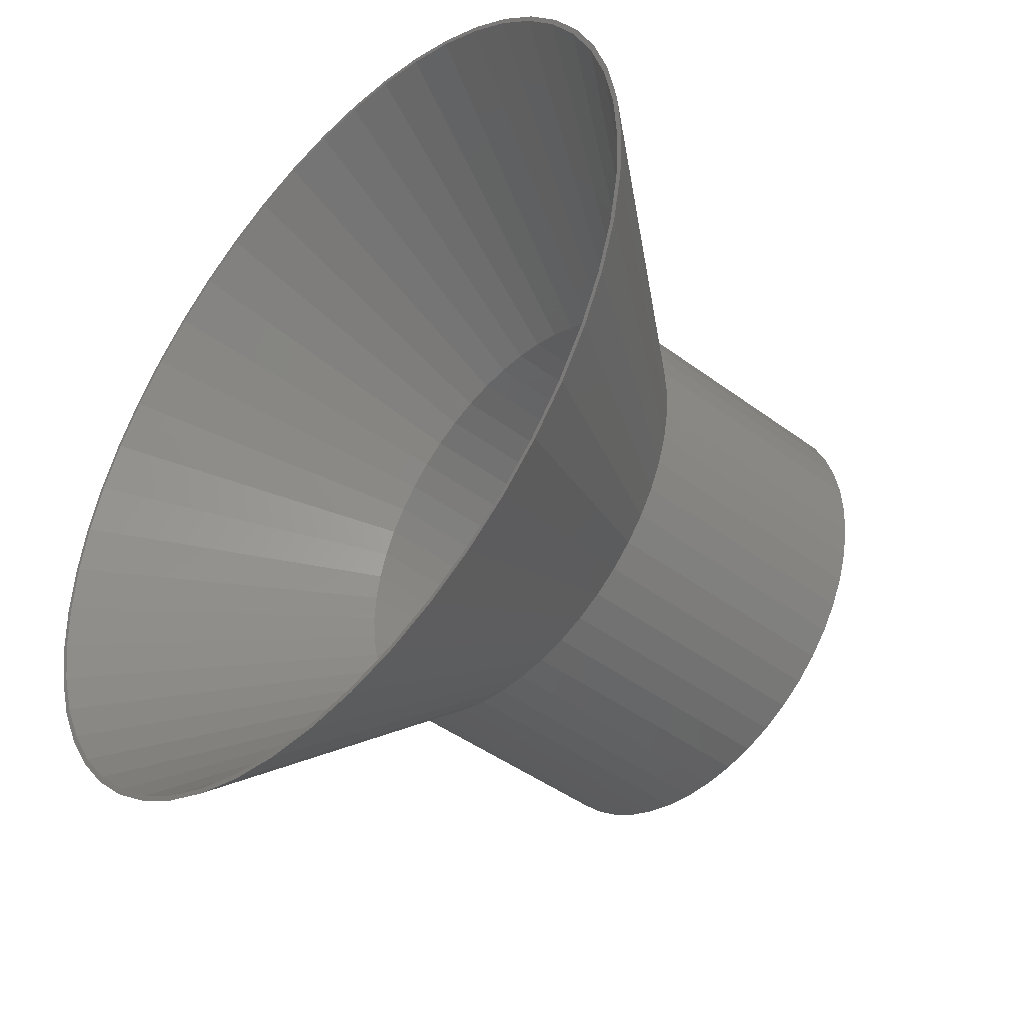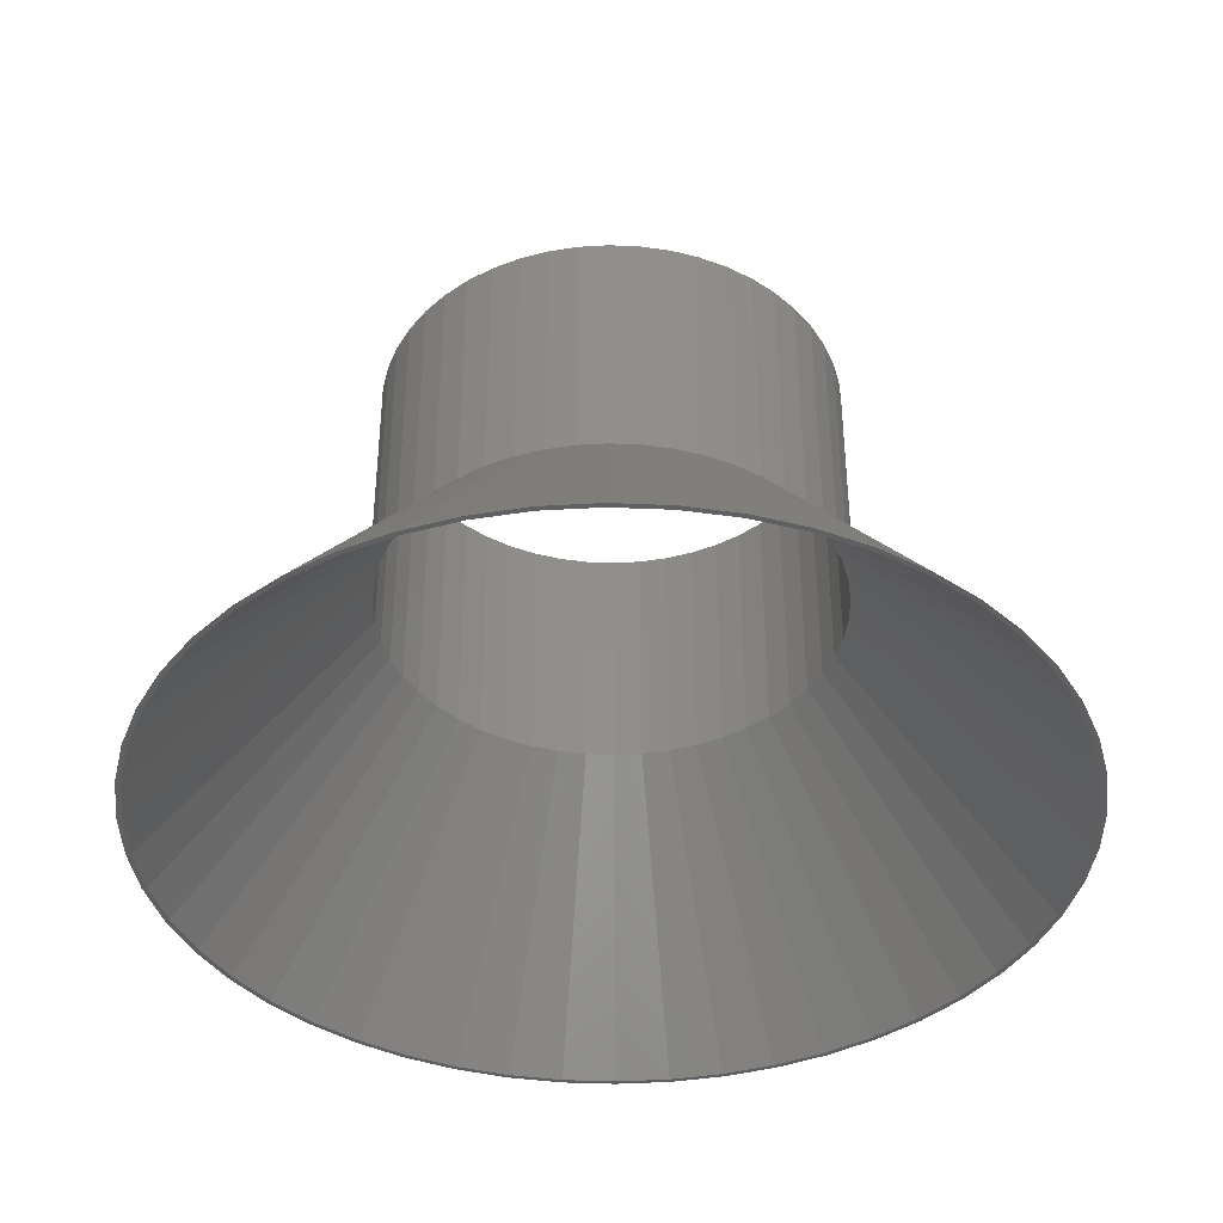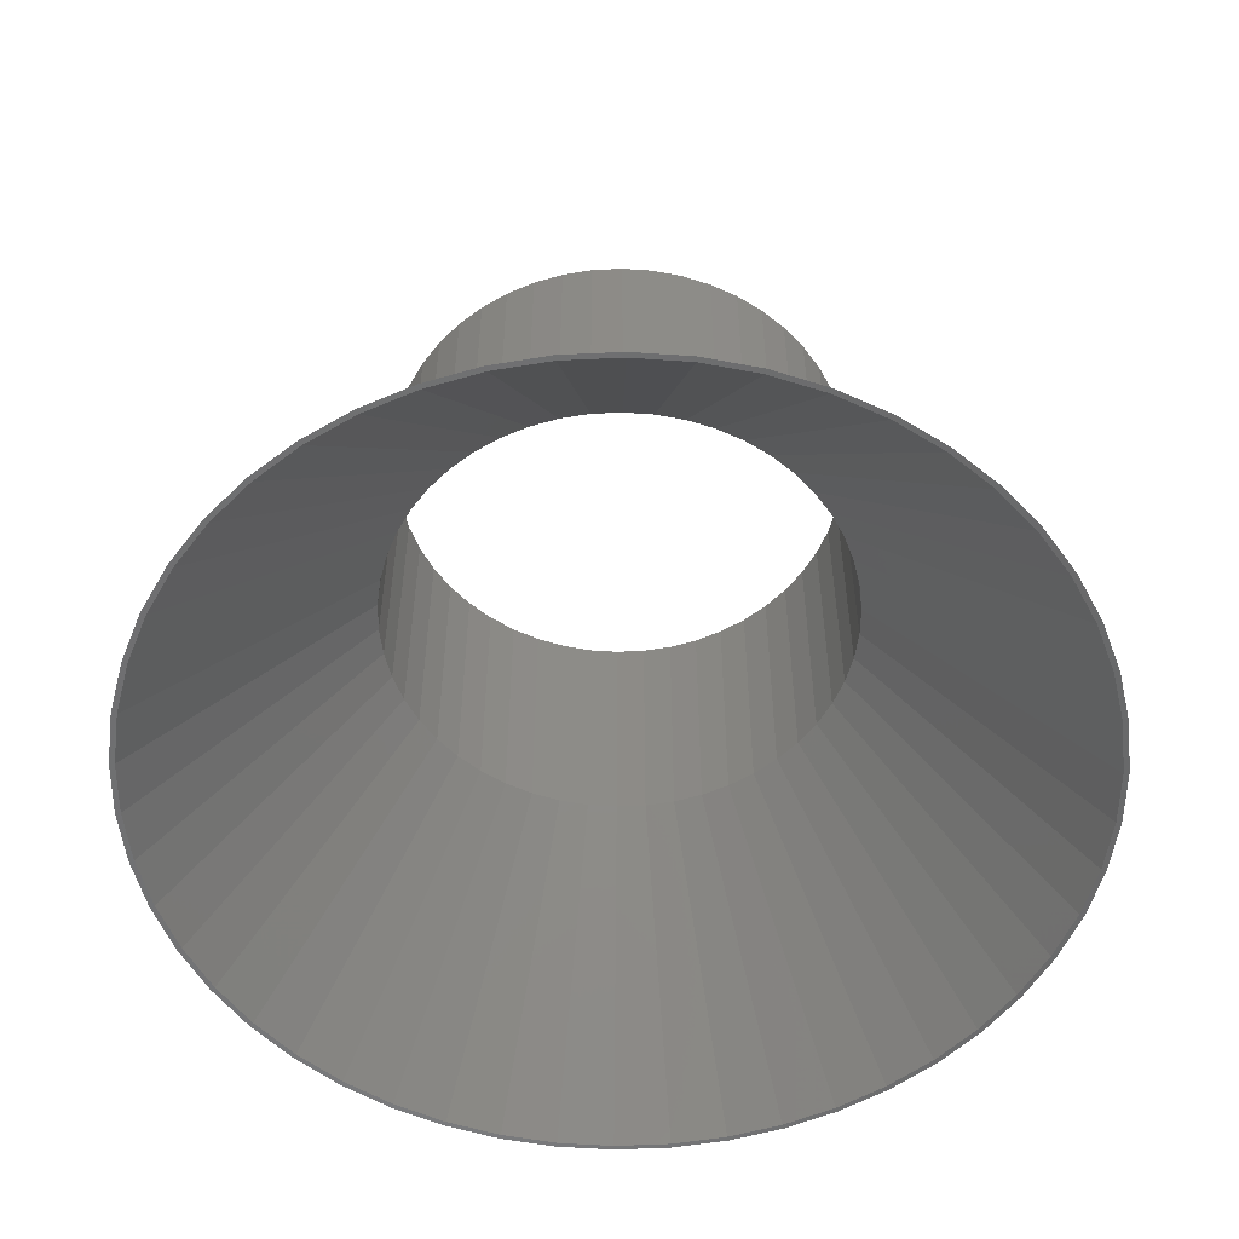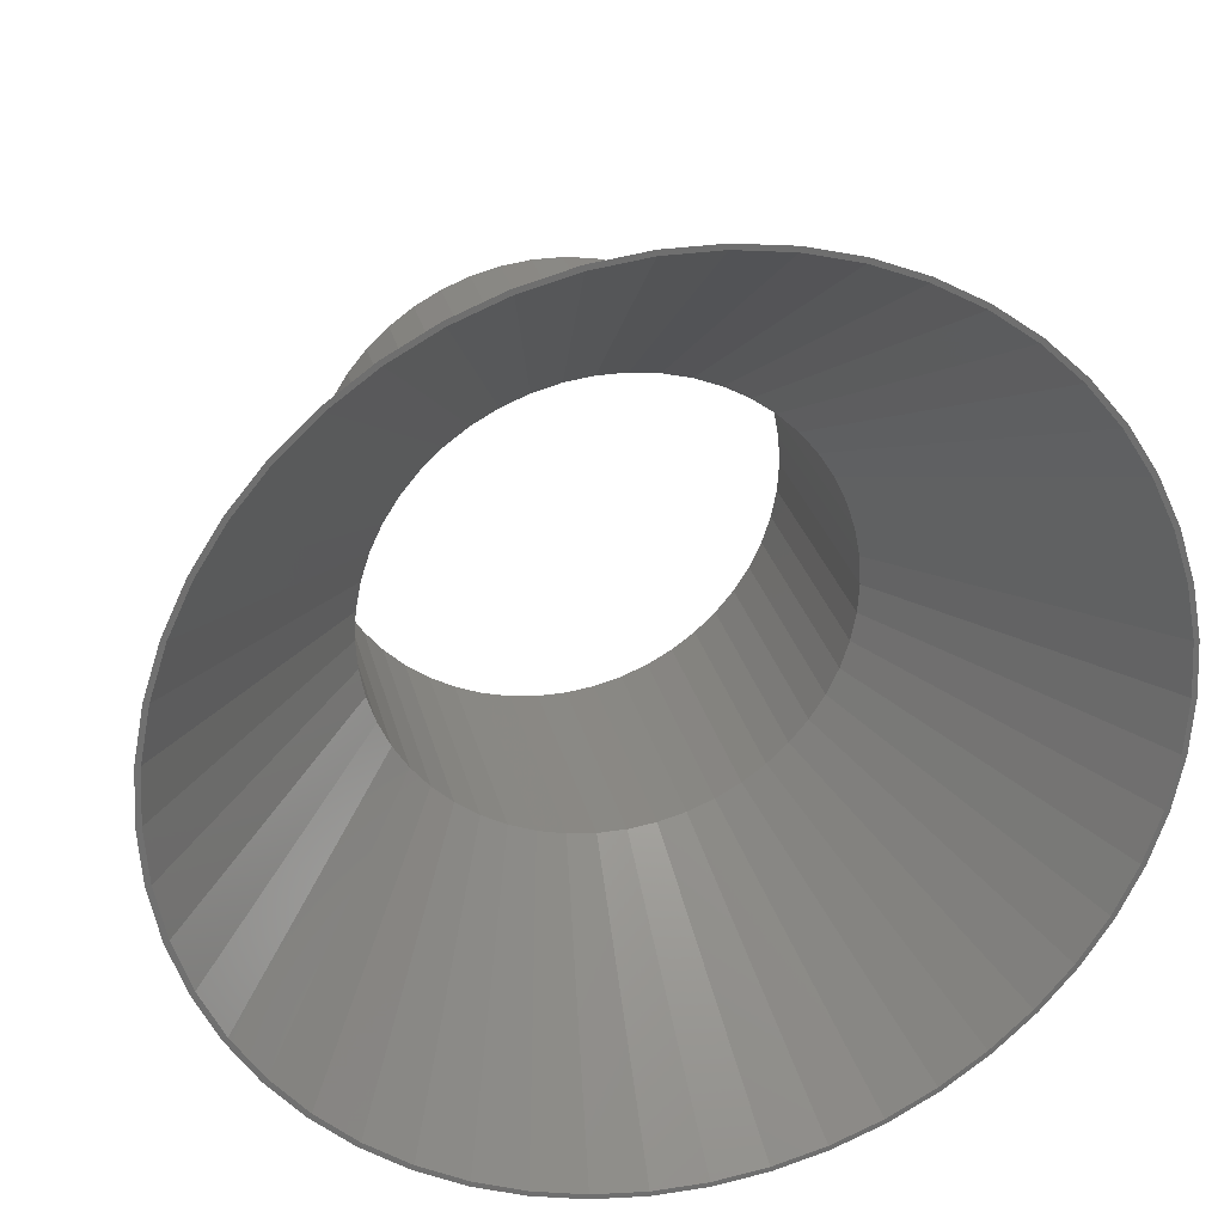
<metadata>
{"format":"stl","ext":"stl","renderer":"f3d","projection":"perspective","resolution":1024,"background":"white","views":[{"elev":-43.2,"azim":-131.6,"up":"+Y"},{"elev":-39.9,"azim":-53.4,"up":"+Z"},{"elev":-54.4,"azim":67.7,"up":"+Z"},{"elev":28.2,"azim":166.7,"up":"+Y"}]}
</metadata>
<code>
# stl→obj: 300 verts, 600 faces
v 84.33 10.65 0
v 45 0 50
v 85 0 0
v 82.33 21.14 0
v 43.59 11.19 50
v -5.337 -84.83 0
v 2.826 -44.91 50
v -2.826 -44.91 50
v 5.337 -84.83 0
v 61.96 -58.19 0
v 28.68 -34.67 50
v 54.18 -65.49 0
v 79.03 -31.29 0
v 39.43 -21.68 50
v 74.49 -40.95 0
v -61.96 58.19 0
v -68.77 49.96 0
v -32.8 30.8 50
v -19.16 40.72 50
v -36.19 76.91 0
v -24.11 37.99 50
v -36.41 26.45 50
v -84.33 10.65 0
v -85 0 0
v -45 0 50
v -84.33 -10.65 0
v -44.65 -5.64 50
v 74.49 40.95 0
v 39.43 21.68 50
v 79.03 31.29 0
v 84.33 -10.65 0
v -39.43 21.68 50
v -79.03 31.29 0
v -41.84 16.57 50
v -45.55 71.77 0
v -54.18 65.49 0
v -28.68 34.67 50
v -5.337 84.83 0
v -15.93 83.49 0
v -2.826 44.91 50
v -28.68 -34.67 50
v -61.96 -58.19 0
v -54.18 -65.49 0
v 84 0 0
v 83.34 -10.53 0
v 82.33 -21.14 0
v 81.36 -20.89 0
v 78.1 -30.92 0
v 73.61 -40.47 0
v 68.77 -49.96 0
v 67.96 -49.37 0
v 61.23 -57.5 0
v 53.54 -64.72 0
v 45.55 -71.77 0
v 45.01 -70.92 0
v 36.19 -76.91 0
v 35.77 -76.01 0
v 26.27 -80.84 0
v 25.96 -79.89 0
v 15.93 -83.49 0
v 15.74 -82.51 0
v 5.274 -83.83 0
v -5.274 -83.83 0
v -15.74 -82.51 0
v -15.93 -83.49 0
v -25.96 -79.89 0
v -26.27 -80.84 0
v -35.77 -76.01 0
v -36.19 -76.91 0
v -45.01 -70.92 0
v -45.55 -71.77 0
v -53.54 -64.72 0
v -61.23 -57.5 0
v -67.96 -49.37 0
v -68.77 -49.96 0
v -73.61 -40.47 0
v -74.49 -40.95 0
v -78.1 -30.92 0
v -79.03 -31.29 0
v -81.36 -20.89 0
v -82.33 -21.14 0
v -83.34 -10.53 0
v -84 0 0
v 83.34 10.53 0
v 81.36 20.89 0
v 78.1 30.92 0
v 73.61 40.47 0
v 68.77 49.96 0
v 67.96 49.37 0
v 61.96 58.19 0
v 61.23 57.5 0
v 54.18 65.49 0
v 53.54 64.72 0
v 45.55 71.77 0
v 45.01 70.92 0
v 36.19 76.91 0
v 35.77 76.01 0
v 26.27 80.84 0
v 25.96 79.89 0
v 15.93 83.49 0
v 15.74 82.51 0
v 5.337 84.83 0
v 5.274 83.83 0
v -5.274 83.83 0
v -15.74 82.51 0
v -25.96 79.89 0
v -26.27 80.84 0
v -35.77 76.01 0
v -45.01 70.92 0
v -53.54 64.72 0
v -61.23 57.5 0
v -67.96 49.37 0
v -73.61 40.47 0
v -74.49 40.95 0
v -78.1 30.92 0
v -81.36 20.89 0
v -82.33 21.14 0
v -83.34 10.53 0
v 13.91 42.8 50
v 36.41 26.45 50
v 28.68 34.67 50
v 32.8 30.8 50
v 41.84 16.57 50
v 13.91 -42.8 50
v 32.8 -30.8 50
v 43.59 -11.19 50
v -13.91 42.8 50
v 8.432 44.2 50
v 2.826 44.91 50
v -43.59 11.19 50
v -32.8 -30.8 50
v -24.11 -37.99 50
v -39.43 -21.68 50
v -36.41 -26.45 50
v 19.16 40.72 50
v 24.11 37.99 50
v 44.65 5.64 50
v 24.11 -37.99 50
v 19.16 -40.72 50
v 36.41 -26.45 50
v -44.65 5.64 50
v -13.91 -42.8 50
v -8.432 -44.2 50
v -19.16 -40.72 50
v -43.59 -11.19 50
v 41.84 -16.57 50
v -8.432 44.2 50
v -41.84 -16.57 50
v 8.432 -44.2 50
v 44.65 -5.64 50
v 44 0 50
v 43.65 5.515 50
v -32.07 -30.12 50
v -28.05 -33.9 50
v 35.6 -25.86 50
v 32.07 -30.12 50
v 28.05 33.9 50
v 23.58 37.15 50
v -40.91 16.2 50
v -42.62 10.94 50
v 40.91 -16.2 50
v -35.6 25.86 50
v 35.6 25.86 50
v 32.07 30.12 50
v 13.6 41.85 50
v 40.91 16.2 50
v 38.56 21.2 50
v -43.65 -5.515 50
v -23.58 -37.15 50
v 2.763 -43.91 50
v 13.6 -41.85 50
v 43.65 -5.515 50
v -43.65 5.515 50
v -44 0 50
v -32.07 30.12 50
v -2.763 43.91 50
v 42.62 10.94 50
v 2.763 43.91 50
v -35.6 -25.86 50
v -42.62 -10.94 50
v -40.91 -16.2 50
v -2.763 -43.91 50
v 23.58 -37.15 50
v 28.05 -33.9 50
v 8.245 -43.22 50
v 42.62 -10.94 50
v -8.245 43.22 50
v -13.6 41.85 50
v -23.58 37.15 50
v -28.05 33.9 50
v 18.73 39.81 50
v 8.245 43.22 50
v -18.73 -39.81 50
v -13.6 -41.85 50
v 18.73 -39.81 50
v 38.56 -21.2 50
v -38.56 21.2 50
v -18.73 39.81 50
v -38.56 -21.2 50
v -8.245 -43.22 50
v -41.84 16.57 100
v -43.59 11.19 100
v 39.43 21.68 100
v 36.41 26.45 100
v 13.91 42.8 100
v 19.16 40.72 100
v -19.16 40.72 100
v -13.91 42.8 100
v -39.43 21.68 100
v 43.59 -11.19 100
v 44.65 -5.64 100
v 44.65 5.64 100
v 43.59 11.19 100
v -2.826 44.91 100
v 2.826 44.91 100
v 24.11 37.99 100
v 28.68 34.67 100
v -44.65 5.64 100
v -32.8 30.8 100
v -36.41 26.45 100
v -8.432 44.2 100
v -28.68 34.67 100
v 45 0 100
v 41.84 -16.57 100
v 28.68 -34.67 100
v 24.11 -37.99 100
v 32.8 30.8 100
v 8.432 44.2 100
v -45 0 100
v 44 0 100
v 43.65 5.515 100
v 42.62 10.94 100
v 41.84 16.57 100
v 40.91 16.2 100
v 38.56 21.2 100
v 35.6 25.86 100
v 32.07 30.12 100
v 28.05 33.9 100
v 23.58 37.15 100
v 18.73 39.81 100
v 13.6 41.85 100
v 8.245 43.22 100
v 2.763 43.91 100
v -2.763 43.91 100
v -8.245 43.22 100
v -13.6 41.85 100
v -18.73 39.81 100
v -23.58 37.15 100
v -24.11 37.99 100
v -28.05 33.9 100
v -32.07 30.12 100
v -35.6 25.86 100
v -38.56 21.2 100
v -40.91 16.2 100
v -42.62 10.94 100
v -43.65 5.515 100
v -44 0 100
v 43.65 -5.515 100
v 42.62 -10.94 100
v 40.91 -16.2 100
v 39.43 -21.68 100
v 38.56 -21.2 100
v 36.41 -26.45 100
v 35.6 -25.86 100
v 32.8 -30.8 100
v 32.07 -30.12 100
v 28.05 -33.9 100
v 23.58 -37.15 100
v 19.16 -40.72 100
v 18.73 -39.81 100
v 13.91 -42.8 100
v 13.6 -41.85 100
v 8.432 -44.2 100
v 8.245 -43.22 100
v 2.826 -44.91 100
v 2.763 -43.91 100
v -2.763 -43.91 100
v -2.826 -44.91 100
v -8.245 -43.22 100
v -8.432 -44.2 100
v -13.6 -41.85 100
v -13.91 -42.8 100
v -18.73 -39.81 100
v -19.16 -40.72 100
v -23.58 -37.15 100
v -24.11 -37.99 100
v -28.05 -33.9 100
v -28.68 -34.67 100
v -32.07 -30.12 100
v -32.8 -30.8 100
v -35.6 -25.86 100
v -36.41 -26.45 100
v -38.56 -21.2 100
v -39.43 -21.68 100
v -40.91 -16.2 100
v -41.84 -16.57 100
v -42.62 -10.94 100
v -43.59 -11.19 100
v -43.65 -5.515 100
v -44.65 -5.64 100
f 1 2 3
f 4 5 1
f 6 7 8
f 7 6 9
f 10 11 12
f 13 14 15
f 16 17 18
f 19 20 21
f 18 17 22
f 23 24 25
f 25 26 27
f 28 29 30
f 3 2 31
f 32 33 34
f 35 36 37
f 38 39 40
f 41 42 43
f 44 3 31
f 3 44 1
f 31 45 44
f 46 45 31
f 46 47 45
f 13 47 46
f 13 48 47
f 15 48 13
f 15 49 48
f 50 49 15
f 50 51 49
f 10 51 50
f 10 52 51
f 12 52 10
f 12 53 52
f 54 53 12
f 54 55 53
f 56 55 54
f 56 57 55
f 58 57 56
f 58 59 57
f 60 59 58
f 60 61 59
f 9 61 60
f 9 62 61
f 9 63 62
f 6 63 9
f 6 64 63
f 65 64 6
f 65 66 64
f 67 66 65
f 67 68 66
f 69 68 67
f 69 70 68
f 71 70 69
f 71 72 70
f 43 72 71
f 43 73 72
f 42 73 43
f 42 74 73
f 75 74 42
f 75 76 74
f 77 76 75
f 77 78 76
f 79 78 77
f 79 80 78
f 81 80 79
f 81 82 80
f 82 26 83
f 26 82 81
f 84 1 44
f 84 4 1
f 85 4 84
f 85 30 4
f 86 30 85
f 86 28 30
f 87 28 86
f 87 88 28
f 89 88 87
f 89 90 88
f 91 90 89
f 91 92 90
f 93 92 91
f 93 94 92
f 95 94 93
f 95 96 94
f 97 96 95
f 97 98 96
f 99 98 97
f 99 100 98
f 101 100 99
f 101 102 100
f 103 102 101
f 104 102 103
f 104 38 102
f 105 38 104
f 105 39 38
f 106 39 105
f 106 107 39
f 108 107 106
f 108 20 107
f 109 20 108
f 109 35 20
f 110 35 109
f 110 36 35
f 111 36 110
f 111 16 36
f 112 16 111
f 112 17 16
f 113 17 112
f 113 114 17
f 115 114 113
f 115 33 114
f 116 33 115
f 116 117 33
f 118 117 116
f 118 23 117
f 83 23 118
f 24 83 26
f 83 24 23
f 100 119 98
f 98 119 96
f 88 120 28
f 92 121 90
f 88 122 120
f 28 120 29
f 30 5 4
f 30 29 123
f 56 124 58
f 125 11 10
f 50 125 10
f 46 126 13
f 107 20 127
f 100 128 119
f 102 40 129
f 40 102 38
f 34 33 130
f 131 42 41
f 8 65 6
f 132 71 69
f 131 75 42
f 133 77 134
f 25 24 26
f 96 135 136
f 94 121 92
f 96 119 135
f 90 122 88
f 1 5 137
f 58 124 60
f 138 139 56
f 12 11 54
f 14 140 15
f 127 20 19
f 21 35 37
f 20 35 21
f 36 16 37
f 37 16 18
f 39 107 127
f 100 129 128
f 102 129 100
f 17 114 22
f 117 23 130
f 33 117 130
f 130 23 141
f 141 23 25
f 142 65 143
f 144 69 142
f 133 79 77
f 145 81 79
f 145 26 81
f 94 136 121
f 96 136 94
f 90 121 122
f 30 123 5
f 1 137 2
f 139 124 56
f 11 138 54
f 54 138 56
f 126 146 13
f 40 39 147
f 147 39 127
f 22 114 32
f 114 33 32
f 60 7 9
f 41 71 132
f 41 43 71
f 132 69 144
f 143 65 8
f 142 67 65
f 142 69 67
f 134 77 75
f 134 75 131
f 145 79 148
f 140 125 50
f 15 140 50
f 31 126 46
f 149 7 60
f 124 149 60
f 148 79 133
f 27 26 145
f 146 14 13
f 150 126 31
f 2 150 31
f 44 151 152
f 84 44 152
f 153 154 72
f 155 51 156
f 93 157 158
f 159 160 116
f 47 48 161
f 112 162 113
f 89 163 164
f 99 97 165
f 52 53 156
f 85 84 152
f 91 89 164
f 87 166 167
f 97 95 158
f 101 99 165
f 168 80 82
f 154 169 72
f 61 62 170
f 57 59 171
f 49 51 155
f 45 47 172
f 151 44 172
f 44 45 172
f 173 174 83
f 175 162 112
f 104 176 105
f 89 87 163
f 85 177 166
f 87 86 166
f 95 93 158
f 103 101 178
f 104 178 176
f 178 104 103
f 168 82 83
f 179 153 74
f 179 74 76
f 153 73 74
f 153 72 73
f 180 181 80
f 181 78 80
f 169 68 70
f 62 182 170
f 182 62 63
f 55 57 183
f 184 53 183
f 156 53 184
f 171 61 185
f 59 61 171
f 51 52 156
f 48 49 161
f 172 47 186
f 113 159 115
f 160 173 116
f 118 173 83
f 116 173 118
f 174 168 83
f 187 188 105
f 106 188 108
f 189 190 110
f 93 91 164
f 93 164 157
f 85 152 177
f 86 85 166
f 97 191 165
f 101 165 192
f 181 76 78
f 168 180 80
f 169 70 72
f 193 194 68
f 53 55 183
f 195 57 171
f 183 57 195
f 185 61 170
f 196 49 155
f 161 49 196
f 186 47 161
f 115 159 116
f 162 197 113
f 197 159 113
f 198 189 108
f 176 187 105
f 105 188 106
f 190 175 110
f 87 167 163
f 97 158 191
f 101 192 178
f 181 199 76
f 199 179 76
f 169 193 68
f 182 63 64
f 194 64 66
f 194 66 68
f 109 189 110
f 108 189 109
f 188 198 108
f 110 175 111
f 111 175 112
f 194 200 64
f 200 182 64
f 130 201 34
f 201 130 202
f 203 120 204
f 120 203 29
f 135 205 206
f 205 135 119
f 127 207 208
f 207 127 19
f 34 209 32
f 209 34 201
f 210 150 211
f 150 210 126
f 212 5 213
f 5 212 137
f 129 214 215
f 214 129 40
f 121 216 217
f 216 121 136
f 141 202 130
f 202 141 218
f 22 219 18
f 219 22 220
f 147 208 221
f 208 147 127
f 37 219 222
f 219 37 18
f 223 137 212
f 137 223 2
f 224 126 210
f 126 224 146
f 138 225 226
f 225 138 11
f 122 217 227
f 217 122 121
f 119 228 205
f 228 119 128
f 128 215 228
f 215 128 129
f 136 206 216
f 206 136 135
f 25 218 141
f 218 25 229
f 230 223 212
f 223 230 211
f 212 231 230
f 213 231 212
f 213 232 231
f 233 232 213
f 233 234 232
f 203 234 233
f 203 235 234
f 204 235 203
f 204 236 235
f 227 236 204
f 227 237 236
f 217 237 227
f 217 238 237
f 216 238 217
f 216 239 238
f 206 239 216
f 206 240 239
f 205 240 206
f 205 241 240
f 228 241 205
f 228 242 241
f 215 242 228
f 215 243 242
f 215 244 243
f 214 244 215
f 214 245 244
f 221 245 214
f 221 246 245
f 208 246 221
f 208 247 246
f 207 247 208
f 207 248 247
f 249 248 207
f 249 250 248
f 222 250 249
f 222 251 250
f 219 251 222
f 219 252 251
f 220 252 219
f 220 253 252
f 209 253 220
f 209 254 253
f 201 254 209
f 201 255 254
f 202 255 201
f 202 256 255
f 218 256 202
f 256 218 257
f 258 211 230
f 258 210 211
f 259 210 258
f 259 224 210
f 260 224 259
f 260 261 224
f 262 261 260
f 262 263 261
f 264 263 262
f 264 265 263
f 266 265 264
f 266 225 265
f 267 225 266
f 267 226 225
f 268 226 267
f 268 269 226
f 270 269 268
f 270 271 269
f 272 271 270
f 272 273 271
f 274 273 272
f 274 275 273
f 276 275 274
f 277 275 276
f 277 278 275
f 279 278 277
f 279 280 278
f 281 280 279
f 281 282 280
f 283 282 281
f 283 284 282
f 285 284 283
f 285 286 284
f 287 286 285
f 287 288 286
f 289 288 287
f 289 290 288
f 291 290 289
f 291 292 290
f 293 292 291
f 293 294 292
f 295 294 293
f 295 296 294
f 297 296 295
f 297 298 296
f 299 298 297
f 300 299 257
f 229 257 218
f 299 300 298
f 257 229 300
f 32 220 22
f 220 32 209
f 40 221 214
f 221 40 147
f 21 222 249
f 222 21 37
f 19 249 207
f 249 19 21
f 263 14 261
f 14 263 140
f 8 275 278
f 275 8 7
f 233 29 203
f 29 233 123
f 213 123 233
f 123 213 5
f 204 122 227
f 122 204 120
f 211 2 223
f 2 211 150
f 261 146 224
f 146 261 14
f 131 292 134
f 292 131 290
f 133 296 148
f 296 133 294
f 7 273 275
f 273 7 149
f 139 226 269
f 226 139 138
f 124 269 271
f 269 124 139
f 11 265 225
f 265 11 125
f 41 286 288
f 286 41 132
f 142 280 282
f 280 142 143
f 143 278 280
f 278 143 8
f 145 300 27
f 300 145 298
f 27 229 25
f 229 27 300
f 134 294 133
f 294 134 292
f 149 271 273
f 271 149 124
f 265 140 263
f 140 265 125
f 132 284 286
f 284 132 144
f 148 298 145
f 298 148 296
f 131 288 290
f 288 131 41
f 144 282 284
f 282 144 142
f 166 235 167
f 235 166 234
f 167 236 163
f 236 167 235
f 165 240 241
f 240 165 191
f 198 246 247
f 246 198 188
f 254 197 253
f 197 254 159
f 172 230 151
f 230 172 258
f 157 237 238
f 237 157 164
f 176 243 244
f 243 176 178
f 158 238 239
f 238 158 157
f 257 173 256
f 173 257 174
f 252 175 251
f 175 252 162
f 189 247 248
f 247 189 198
f 188 245 246
f 245 188 187
f 196 260 161
f 260 196 262
f 154 289 287
f 289 154 153
f 293 181 295
f 181 293 199
f 183 270 268
f 270 183 195
f 177 234 166
f 234 177 232
f 163 237 164
f 237 163 236
f 192 241 242
f 241 192 165
f 178 242 243
f 242 178 192
f 191 239 240
f 239 191 158
f 255 159 254
f 159 255 160
f 256 160 255
f 160 256 173
f 253 162 252
f 162 253 197
f 187 244 245
f 244 187 176
f 190 248 250
f 248 190 189
f 175 250 251
f 250 175 190
f 151 231 152
f 231 151 230
f 161 259 186
f 259 161 260
f 156 264 155
f 264 156 266
f 170 277 276
f 277 170 182
f 289 179 291
f 179 289 153
f 185 276 274
f 276 185 170
f 152 232 177
f 232 152 231
f 155 262 196
f 262 155 264
f 200 281 279
f 281 200 194
f 295 180 297
f 180 295 181
f 297 168 299
f 168 297 180
f 299 174 257
f 174 299 168
f 195 272 270
f 272 195 171
f 171 274 272
f 274 171 185
f 184 268 267
f 268 184 183
f 186 258 172
f 258 186 259
f 182 279 277
f 279 182 200
f 193 285 283
f 285 193 169
f 291 199 293
f 199 291 179
f 156 267 266
f 267 156 184
f 169 287 285
f 287 169 154
f 194 283 281
f 283 194 193

</code>
